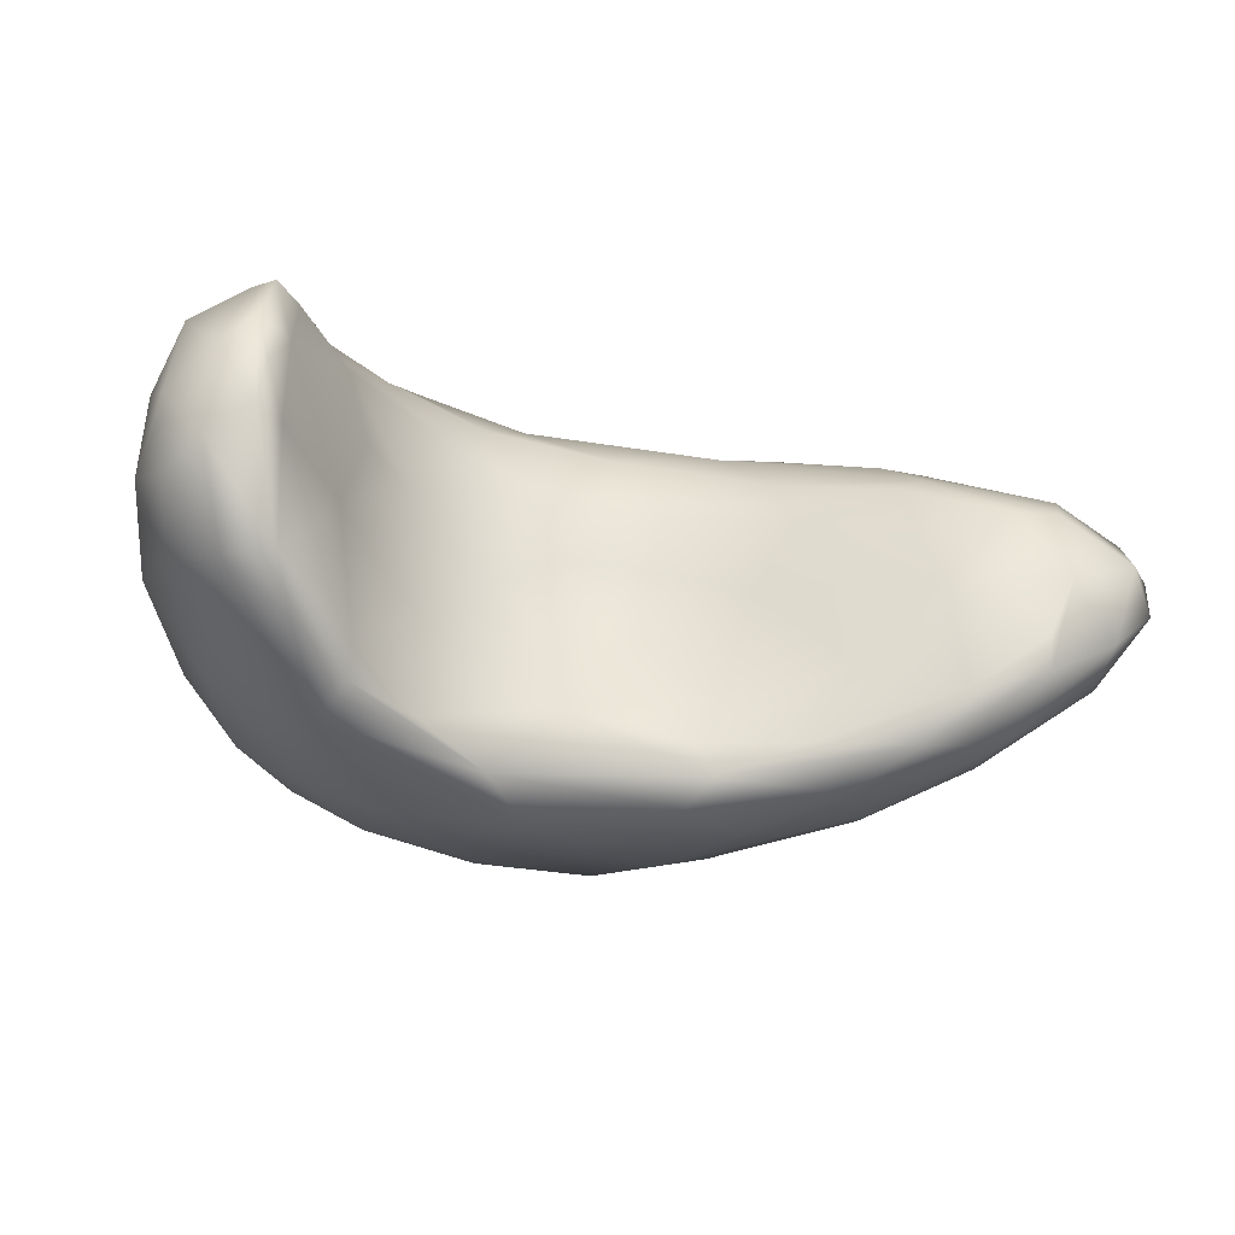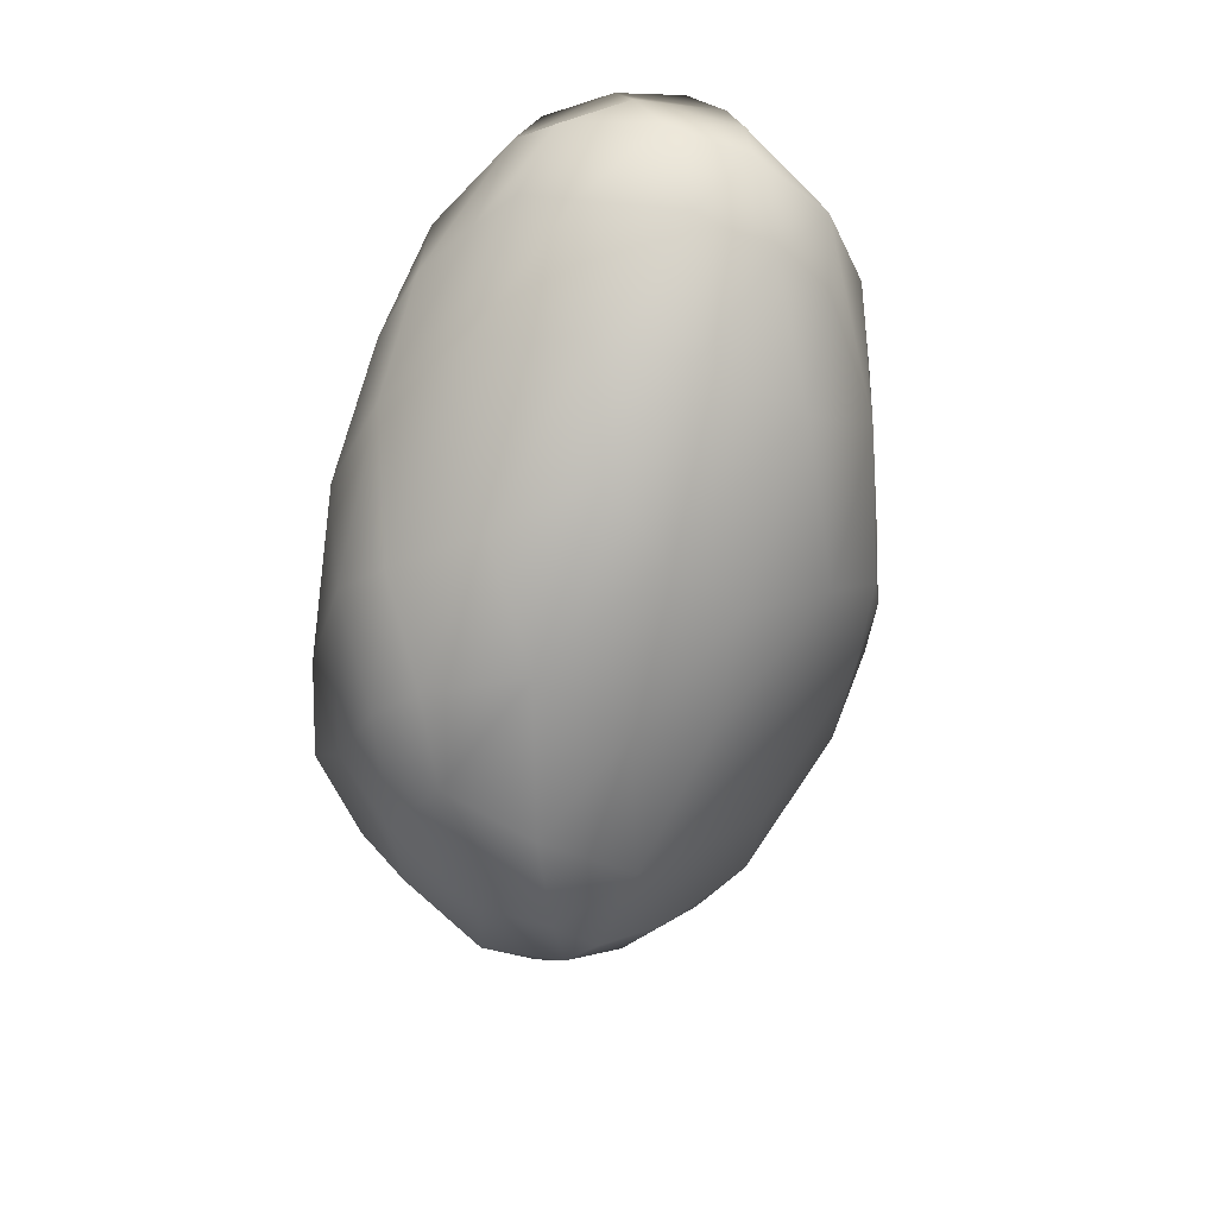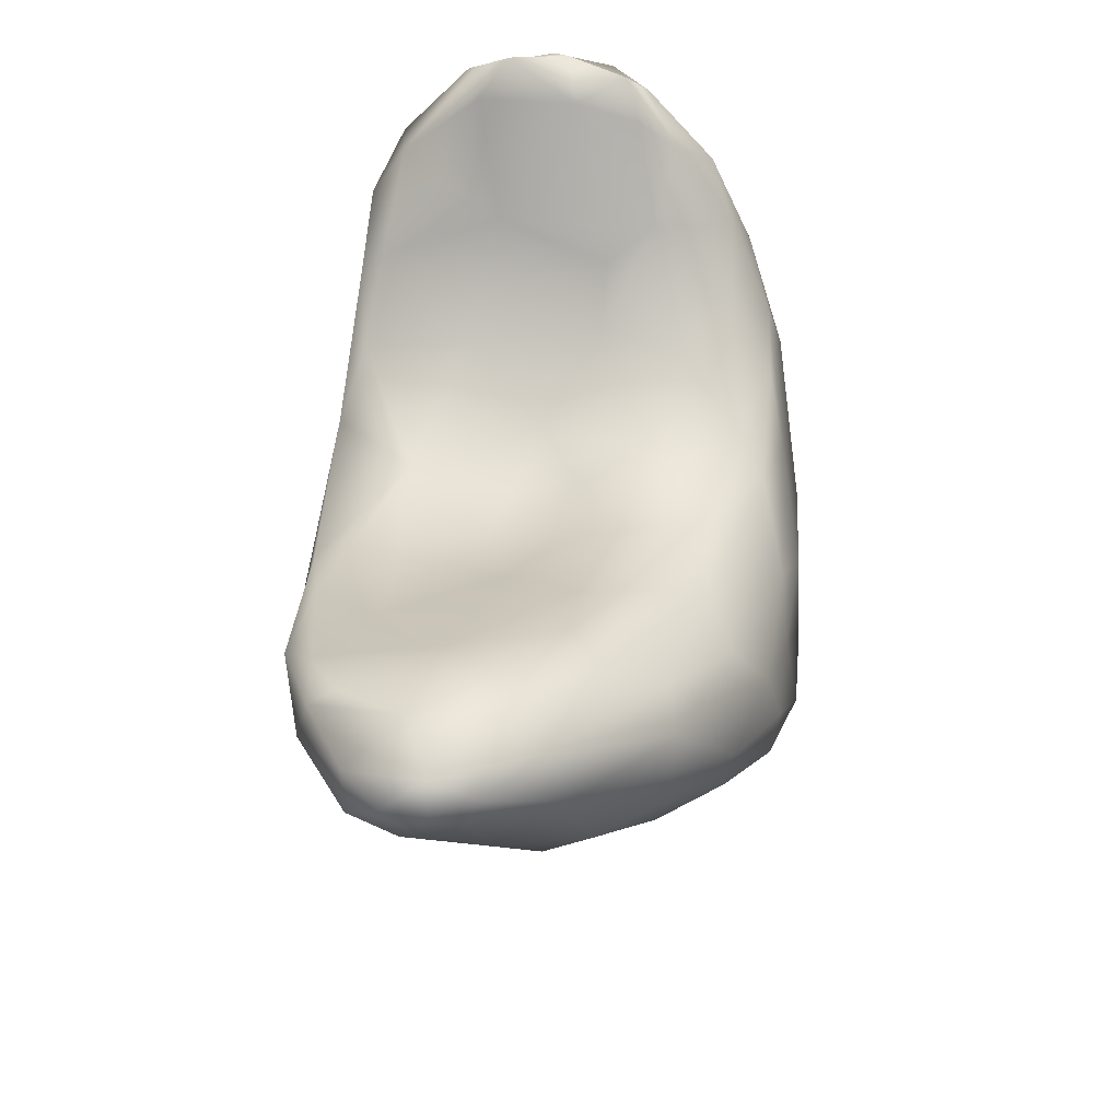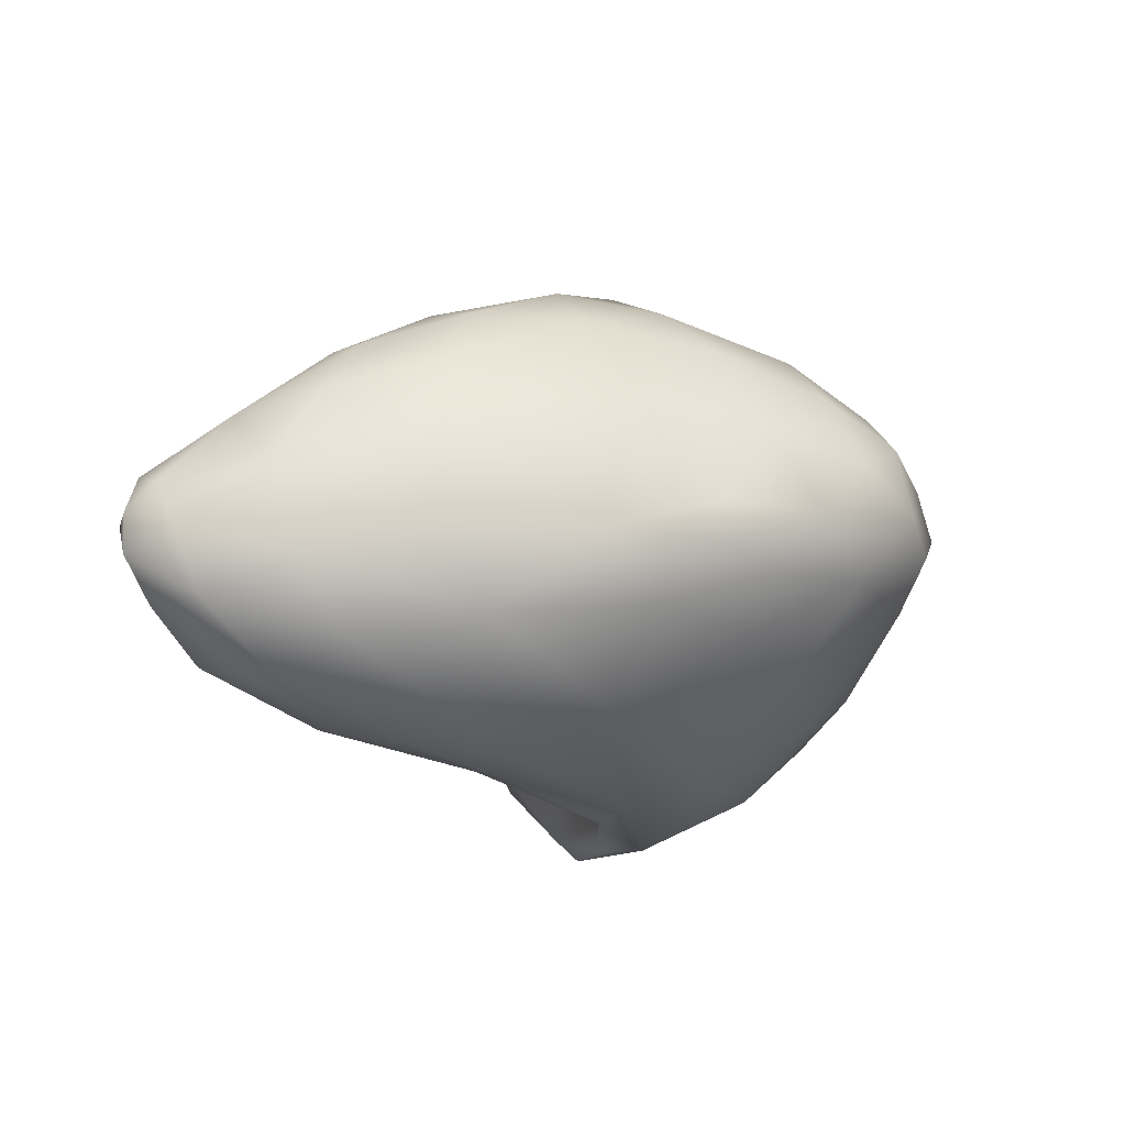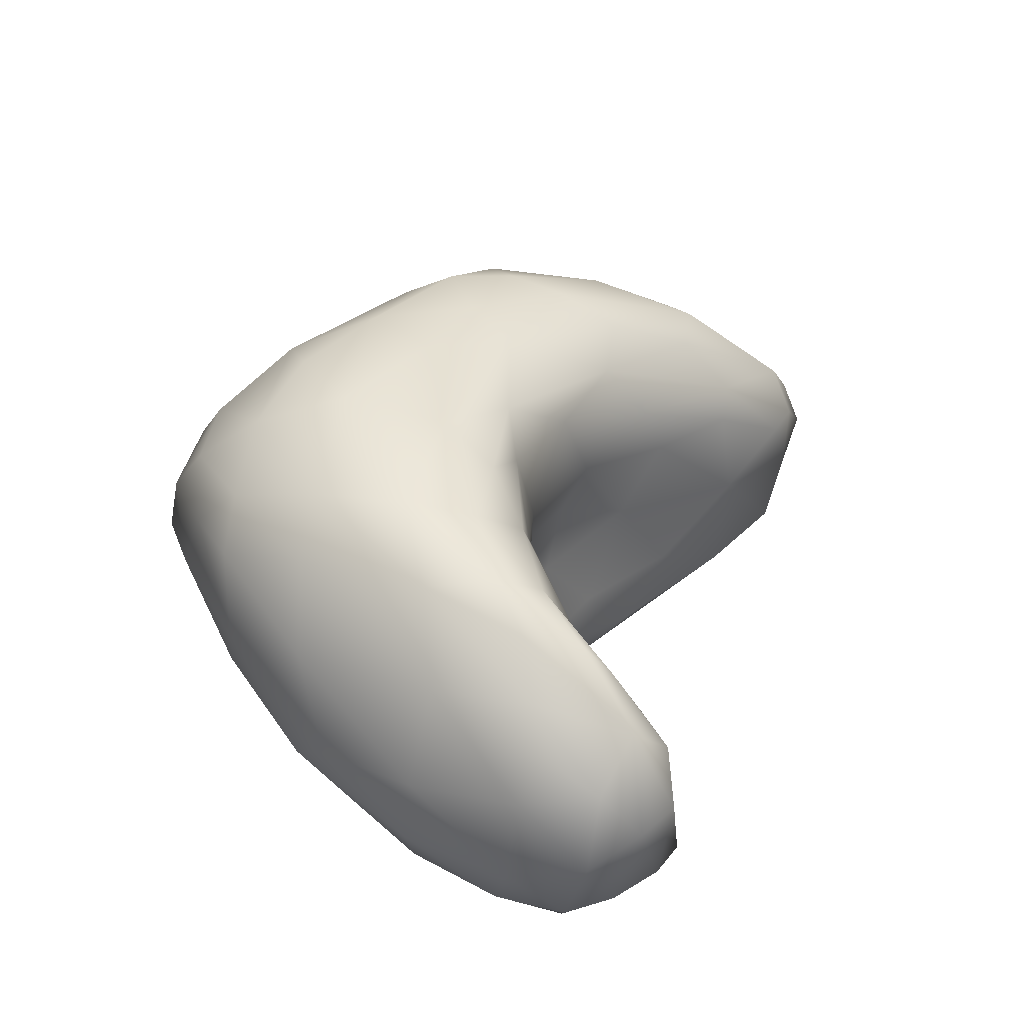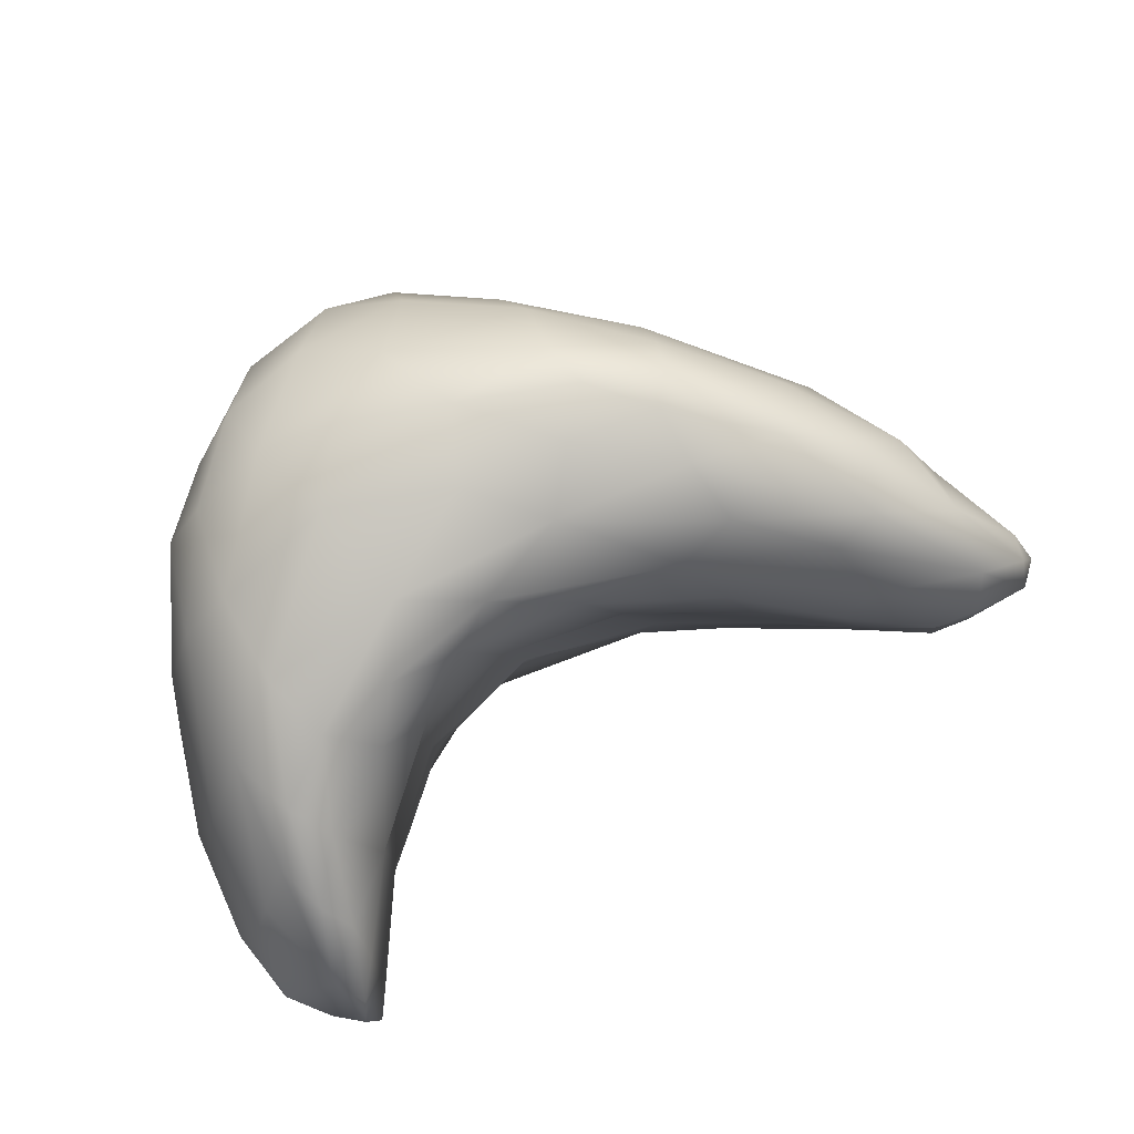
<metadata>
{"format":"obj","ext":"obj","renderer":"f3d","projection":"perspective","resolution":1024,"background":"white","views":[{"elev":-44.5,"azim":168.2,"up":"+Z"},{"elev":-14.3,"azim":96.7,"up":"+Y"},{"elev":48.5,"azim":-81.3,"up":"+Y"},{"elev":-18.2,"azim":-56.0,"up":"+Z"},{"elev":30.5,"azim":114.3,"up":"+Z"},{"elev":76.3,"azim":156.1,"up":"+Z"}]}
</metadata>
<code>
o 123
v 10.42 4.777 3.464
v 10.39 4.726 3.465
v 10.28 4.76 3.47
v 10.55 4.81 3.463
v 10.53 4.852 3.465
v 10.48 4.718 3.465
v 10.58 4.903 3.468
v 10.63 4.932 3.487
v 10.22 4.73 3.478
v 10.27 4.652 3.504
v 10.44 4.668 3.481
v 10.54 4.697 3.494
v 10.16 4.787 3.483
v 10.63 4.792 3.505
v 10.26 4.79 3.48
v 10.12 4.84 3.492
v 10.48 4.812 3.477
v 10.2 4.82 3.497
v 10.53 4.873 3.485
v 10.62 4.87 3.489
v 10.59 4.938 3.494
v 10.67 4.887 3.52
v 10.4 4.571 3.548
v 10.3 4.549 3.569
v 10.49 4.603 3.541
v 10.13 4.737 3.507
v 10.6 4.67 3.55
v 10.05 4.826 3.516
v 10.38 4.78 3.535
v 10.27 4.793 3.508
v 10.09 4.874 3.522
v 10.03 4.892 3.532
v 10.55 4.906 3.583
v 10.68 4.953 3.534
v 10.65 4.986 3.541
v 10.62 5.012 3.555
v 10.55 4.598 3.575
v 10.11 4.671 3.559
v 10.05 4.766 3.544
v 10.65 4.692 3.595
v 9.978 4.843 3.568
v 10.26 4.8 3.548
v 10.16 4.843 3.557
v 10.49 4.824 3.563
v 9.978 4.894 3.569
v 10.04 4.909 3.554
v 10.6 4.993 3.558
v 10.62 5.027 3.583
v 10.21 4.58 3.577
v 10.68 4.813 3.57
v 10.7 4.91 3.572
v 10.1 4.89 3.619
v 10.01 4.918 3.608
v 10.6 4.997 3.64
v 10.5 4.515 3.629
v 10.39 4.495 3.626
v 10.28 4.523 3.608
v 10.01 4.771 3.597
v 10.32 4.78 3.612
v 10.23 4.823 3.641
v 9.947 4.895 3.602
v 10.69 4.976 3.591
v 10.63 5.026 3.63
v 10.23 4.532 3.625
v 10.16 4.593 3.626
v 10.59 4.593 3.625
v 10.07 4.691 3.627
v 10.68 4.738 3.631
v 10.38 4.772 3.623
v 10.43 4.79 3.639
v 10.7 4.826 3.637
v 9.957 4.856 3.623
v 10.5 4.842 3.679
v 10.54 4.883 3.676
v 9.962 4.916 3.632
v 10.65 5.009 3.615
v 9.946 4.896 3.637
v 10.46 4.472 3.661
v 10.32 4.488 3.661
v 10.07 4.691 3.695
v 10.63 4.623 3.683
v 10.31 4.792 3.678
v 10.7 4.921 3.647
v 10.06 4.921 3.668
v 10.02 4.922 3.669
v 10.68 4.983 3.662
v 10.23 4.528 3.657
v 10.19 4.596 3.736
v 9.998 4.795 3.668
v 10.37 4.788 3.681
v 9.957 4.875 3.66
v 9.963 4.899 3.67
v 10.13 4.888 3.708
v 10.56 4.914 3.715
v 10.62 5.016 3.681
v 10.43 4.466 3.688
v 10.36 4.475 3.718
v 10.5 4.481 3.687
v 10.55 4.53 3.691
v 10.29 4.524 3.735
v 10.66 4.709 3.708
v 10.68 4.837 3.719
v 10.2 4.85 3.703
v 10.68 4.933 3.688
v 10.6 4.985 3.694
v 10.64 4.992 3.697
v 10.3 4.813 3.722
v 10.01 4.901 3.708
v 10.43 4.477 3.748
v 10.5 4.494 3.737
v 10.62 4.616 3.758
v 10.03 4.776 3.739
v 10.41 4.806 3.731
v 10.01 4.846 3.725
v 10.11 4.883 3.731
v 10.66 4.918 3.721
v 10.6 4.96 3.726
v 10.37 4.507 3.779
v 10.57 4.562 3.752
v 10.11 4.701 3.778
v 10.49 4.836 3.752
v 10.09 4.834 3.793
v 10.46 4.52 3.797
v 10.28 4.564 3.808
v 10.63 4.698 3.78
v 10.07 4.775 3.79
v 10.33 4.804 3.786
v 10.22 4.84 3.746
v 10.13 4.845 3.781
v 10.62 4.941 3.755
v 10.64 4.899 3.761
v 10.53 4.544 3.792
v 10.2 4.64 3.824
v 10.44 4.804 3.799
v 10.08 4.805 3.793
v 10.64 4.81 3.786
v 10.25 4.811 3.8
v 10.59 4.893 3.778
v 10.4 4.563 3.84
v 10.59 4.611 3.796
v 10.41 4.782 3.829
v 10.53 4.848 3.788
v 10.2 4.798 3.823
v 10.61 4.864 3.792
v 10.52 4.597 3.832
v 10.14 4.712 3.828
v 10.59 4.694 3.82
v 10.14 4.753 3.835
v 10.5 4.81 3.824
v 10.22 4.75 3.854
v 10.57 4.825 3.816
v 10.21 4.674 3.86
v 10.59 4.771 3.828
v 10.33 4.749 3.854
v 10.28 4.618 3.856
v 10.46 4.61 3.863
v 10.5 4.669 3.858
v 10.47 4.754 3.841
v 10.37 4.635 3.873
v 10.27 4.662 3.877
v 10.39 4.697 3.866
v 10.22 4.702 3.865
v 10.3 4.698 3.864
f 1 2 3
f 2 1 4
f 4 1 5
f 6 2 4
f 5 7 4
f 7 8 4
f 9 2 10
f 11 10 2
f 6 11 2
f 12 11 6
f 3 9 13
f 2 9 3
f 4 12 6
f 14 12 4
f 3 13 15
f 15 13 16
f 1 3 15
f 17 5 1
f 15 16 18
f 5 17 19
f 14 4 20
f 4 8 20
f 5 19 21
f 5 21 7
f 8 22 20
f 8 7 21
f 10 23 24
f 11 25 23
f 11 23 10
f 25 11 12
f 9 10 26
f 9 26 13
f 12 14 27
f 26 28 13
f 15 29 1
f 1 29 17
f 30 15 18
f 29 15 30
f 13 28 16
f 16 31 18
f 16 28 32
f 31 16 32
f 22 14 20
f 21 19 33
f 34 22 8
f 35 34 8
f 8 21 35
f 35 21 36
f 25 12 37
f 27 37 12
f 10 38 26
f 38 39 26
f 14 40 27
f 41 28 39
f 26 39 28
f 30 18 42
f 31 43 18
f 42 18 43
f 19 17 44
f 44 33 19
f 32 28 45
f 31 32 46
f 33 47 21
f 36 47 48
f 21 47 36
f 24 49 10
f 49 38 10
f 14 50 40
f 29 30 42
f 29 44 17
f 14 22 50
f 45 28 41
f 50 22 51
f 31 52 43
f 31 46 52
f 32 45 53
f 46 32 53
f 34 51 22
f 33 54 47
f 47 54 48
f 23 25 55
f 56 24 23
f 24 57 49
f 38 58 39
f 41 39 58
f 29 42 59
f 60 42 43
f 45 41 61
f 34 35 62
f 36 48 63
f 49 57 64
f 65 49 64
f 37 55 25
f 49 65 38
f 37 27 66
f 38 67 58
f 68 40 50
f 29 69 70
f 68 50 71
f 29 70 44
f 71 50 51
f 61 41 72
f 44 73 33
f 73 74 33
f 43 52 60
f 53 45 75
f 51 34 62
f 36 76 35
f 76 62 35
f 36 63 76
f 56 57 24
f 55 56 23
f 38 65 67
f 27 40 66
f 42 60 59
f 29 59 69
f 58 72 41
f 73 44 70
f 72 77 61
f 61 77 75
f 45 61 75
f 46 53 52
f 48 54 63
f 56 55 78
f 79 64 57
f 55 37 66
f 67 65 80
f 81 40 68
f 59 60 82
f 71 51 83
f 53 84 52
f 53 75 85
f 51 62 83
f 62 76 86
f 79 57 56
f 64 79 87
f 87 65 64
f 88 65 87
f 66 40 81
f 67 89 58
f 69 59 90
f 72 91 77
f 91 92 77
f 77 92 75
f 93 52 84
f 94 33 74
f 84 53 85
f 33 94 54
f 83 62 86
f 54 95 63
f 56 96 79
f 79 96 97
f 56 78 96
f 98 78 55
f 99 98 55
f 87 79 100
f 66 99 55
f 65 88 80
f 67 80 89
f 90 59 82
f 69 90 70
f 68 71 101
f 89 72 58
f 102 101 71
f 89 91 72
f 71 83 102
f 60 52 103
f 104 102 83
f 86 104 83
f 105 95 54
f 76 106 86
f 76 63 106
f 98 96 78
f 97 100 79
f 66 81 99
f 101 81 68
f 90 82 107
f 82 60 107
f 107 60 103
f 73 94 74
f 103 52 93
f 92 108 75
f 75 108 85
f 95 106 63
f 96 109 97
f 110 96 98
f 98 99 110
f 88 87 100
f 81 101 111
f 89 80 112
f 113 90 107
f 70 90 113
f 114 91 89
f 91 114 92
f 92 114 108
f 85 115 84
f 93 84 115
f 54 94 105
f 104 86 116
f 116 86 106
f 105 117 95
f 96 110 109
f 97 118 100
f 109 118 97
f 99 119 110
f 99 81 119
f 119 81 111
f 120 80 88
f 80 120 112
f 112 114 89
f 70 113 73
f 73 113 121
f 121 94 73
f 116 102 104
f 108 114 122
f 85 108 115
f 106 95 117
f 123 118 109
f 110 123 109
f 100 124 88
f 101 125 111
f 102 125 101
f 126 114 112
f 107 127 113
f 107 103 128
f 93 128 103
f 93 115 128
f 129 115 108
f 94 117 105
f 117 130 106
f 130 131 106
f 131 116 106
f 100 118 124
f 119 132 110
f 120 88 133
f 113 127 134
f 134 121 113
f 135 122 114
f 107 128 127
f 102 116 136
f 129 137 115
f 128 115 137
f 136 116 131
f 129 108 122
f 138 117 94
f 117 138 130
f 123 139 118
f 110 132 123
f 119 140 132
f 119 111 140
f 133 88 124
f 125 140 111
f 125 102 136
f 112 120 126
f 126 135 114
f 137 141 127
f 134 127 141
f 128 137 127
f 121 134 142
f 122 143 129
f 142 94 121
f 137 129 143
f 142 138 94
f 136 131 144
f 144 131 130
f 123 132 145
f 145 139 123
f 133 146 120
f 147 125 136
f 120 146 126
f 135 126 148
f 134 141 149
f 149 142 134
f 148 122 135
f 122 150 143
f 142 151 138
f 130 138 144
f 144 138 151
f 139 124 118
f 145 132 140
f 140 147 145
f 140 125 147
f 133 152 146
f 147 136 153
f 143 154 137
f 150 122 148
f 141 137 154
f 151 153 144
f 136 144 153
f 142 149 151
f 124 139 155
f 139 145 156
f 124 155 133
f 155 152 133
f 156 145 157
f 145 147 157
f 147 153 157
f 146 148 126
f 146 152 148
f 154 158 141
f 158 157 153
f 158 149 141
f 154 143 150
f 151 149 158
f 153 151 158
f 159 155 139
f 159 139 156
f 159 160 155
f 152 155 160
f 156 157 159
f 157 161 159
f 160 162 152
f 163 161 154
f 157 158 161
f 162 148 152
f 158 154 161
f 150 148 162
f 163 150 162
f 154 150 163
f 159 163 160
f 159 161 163
f 163 162 160

</code>
